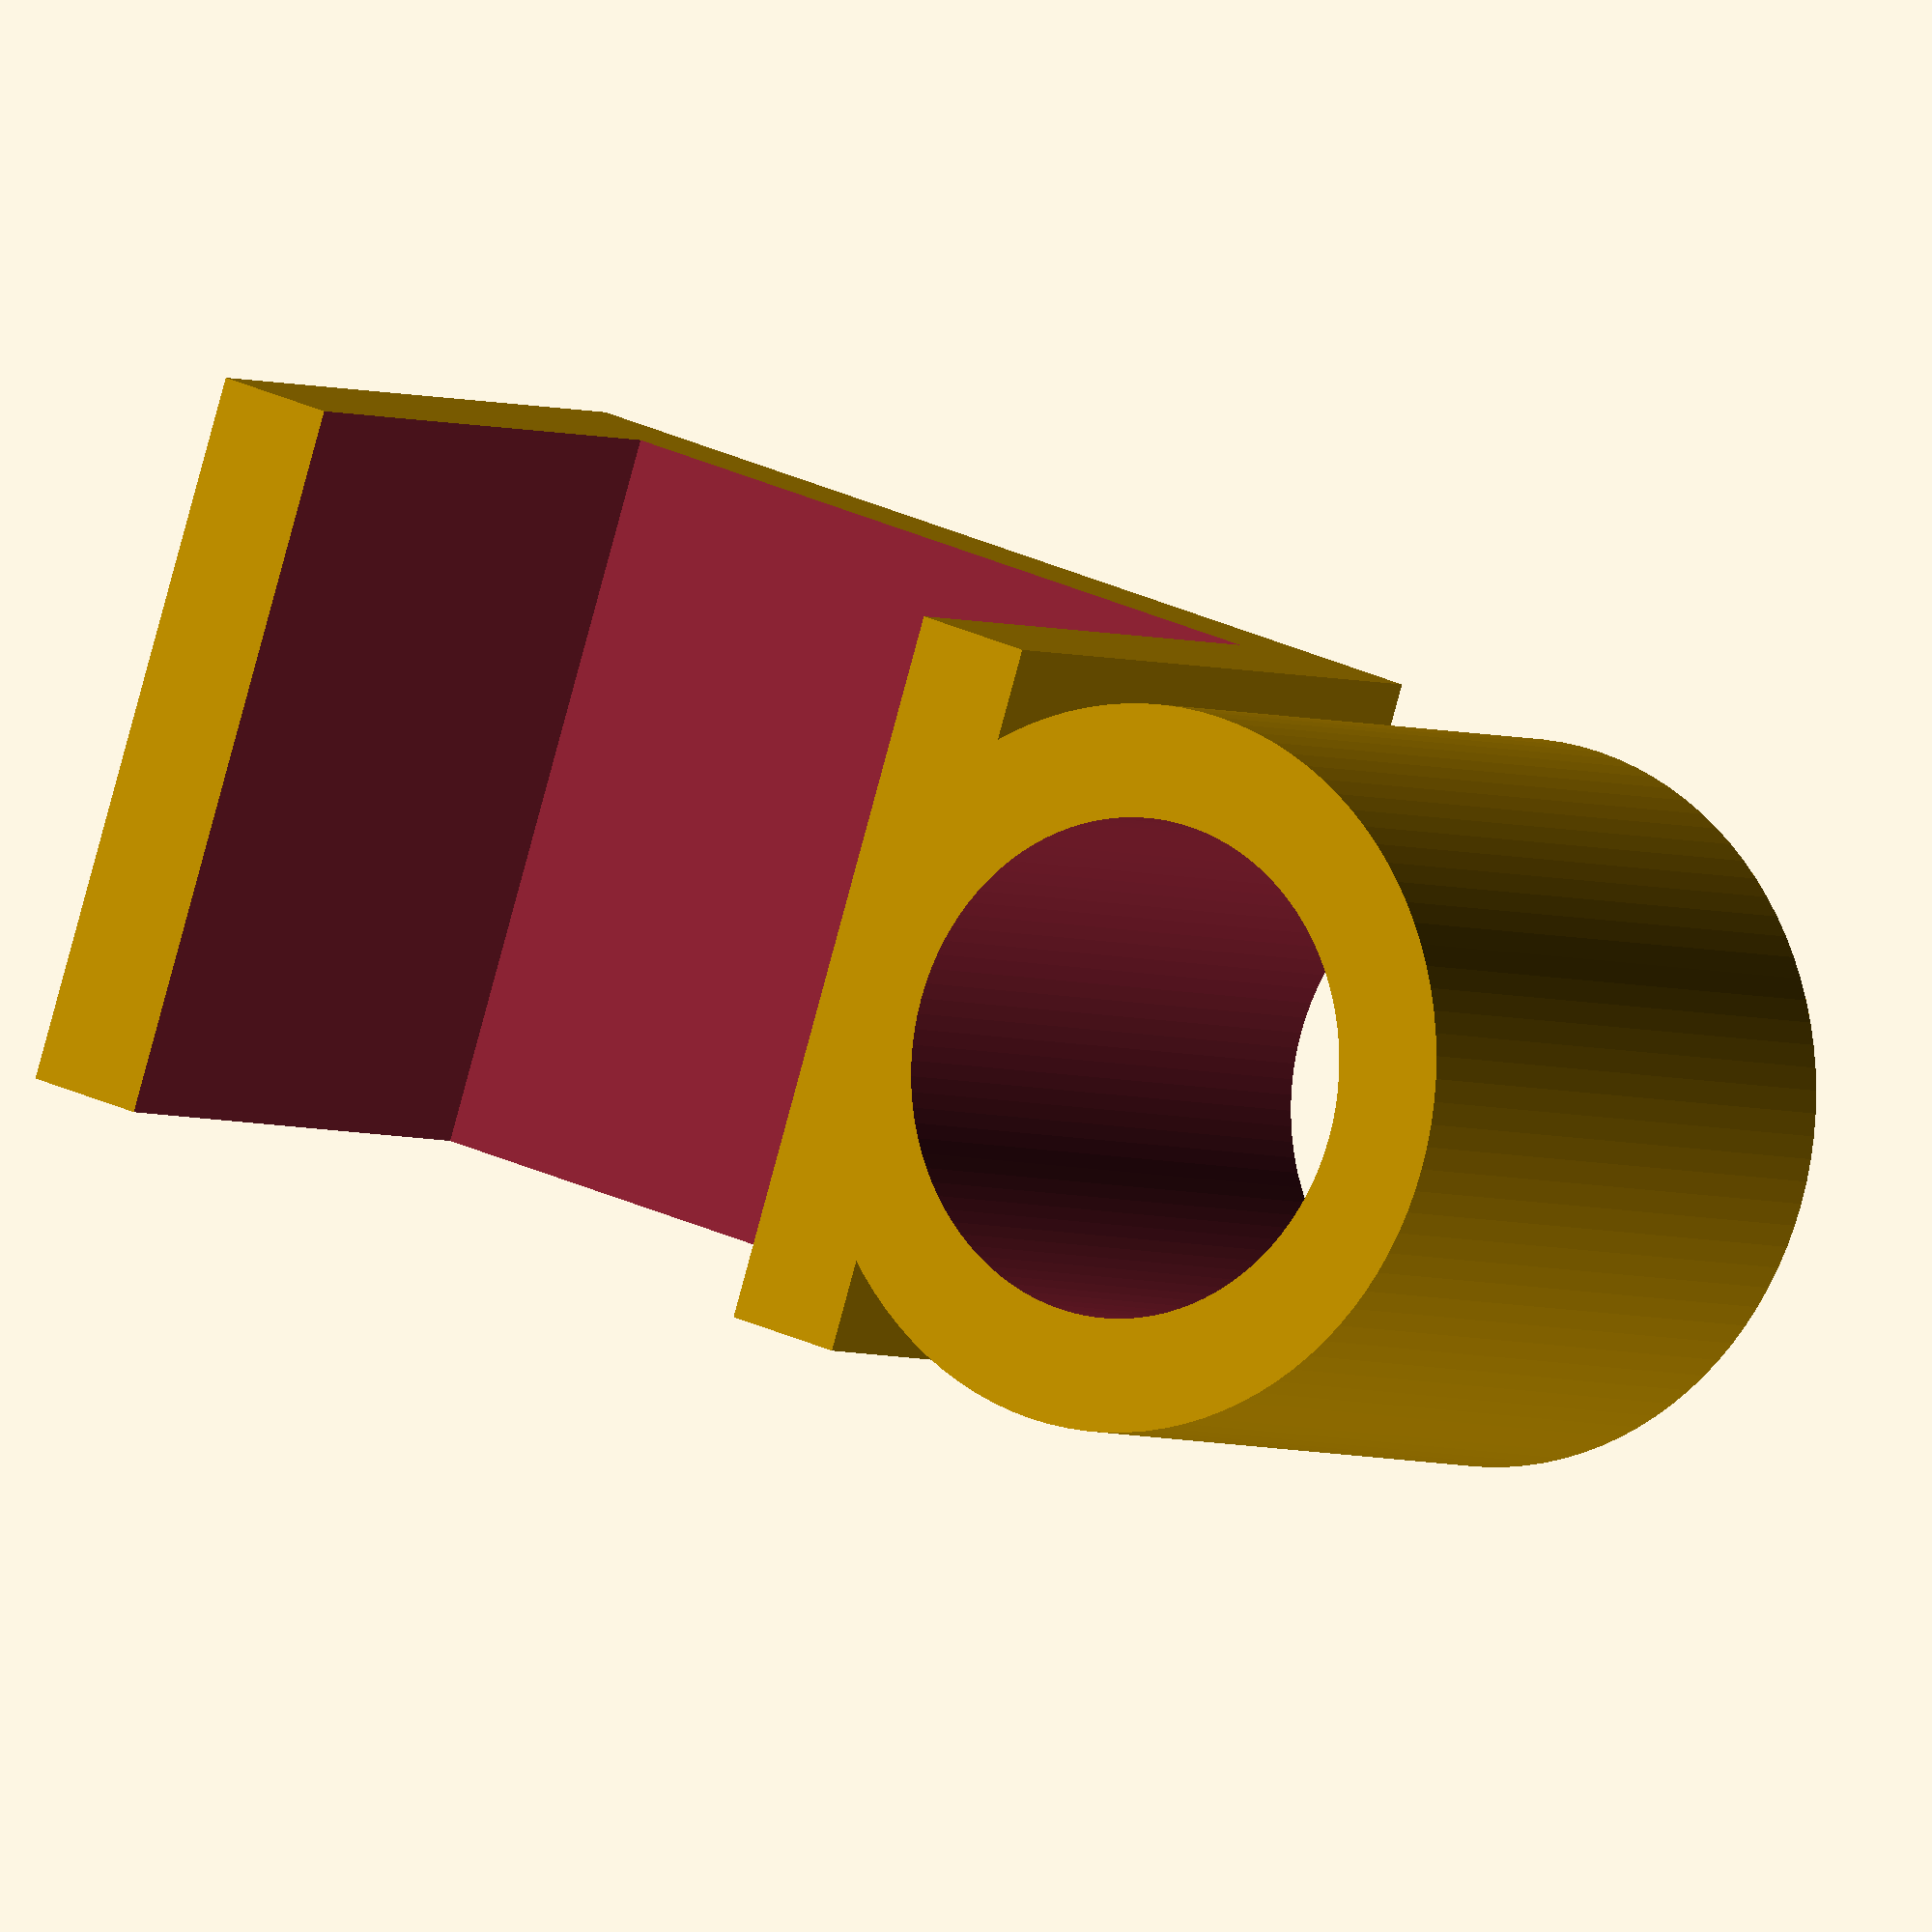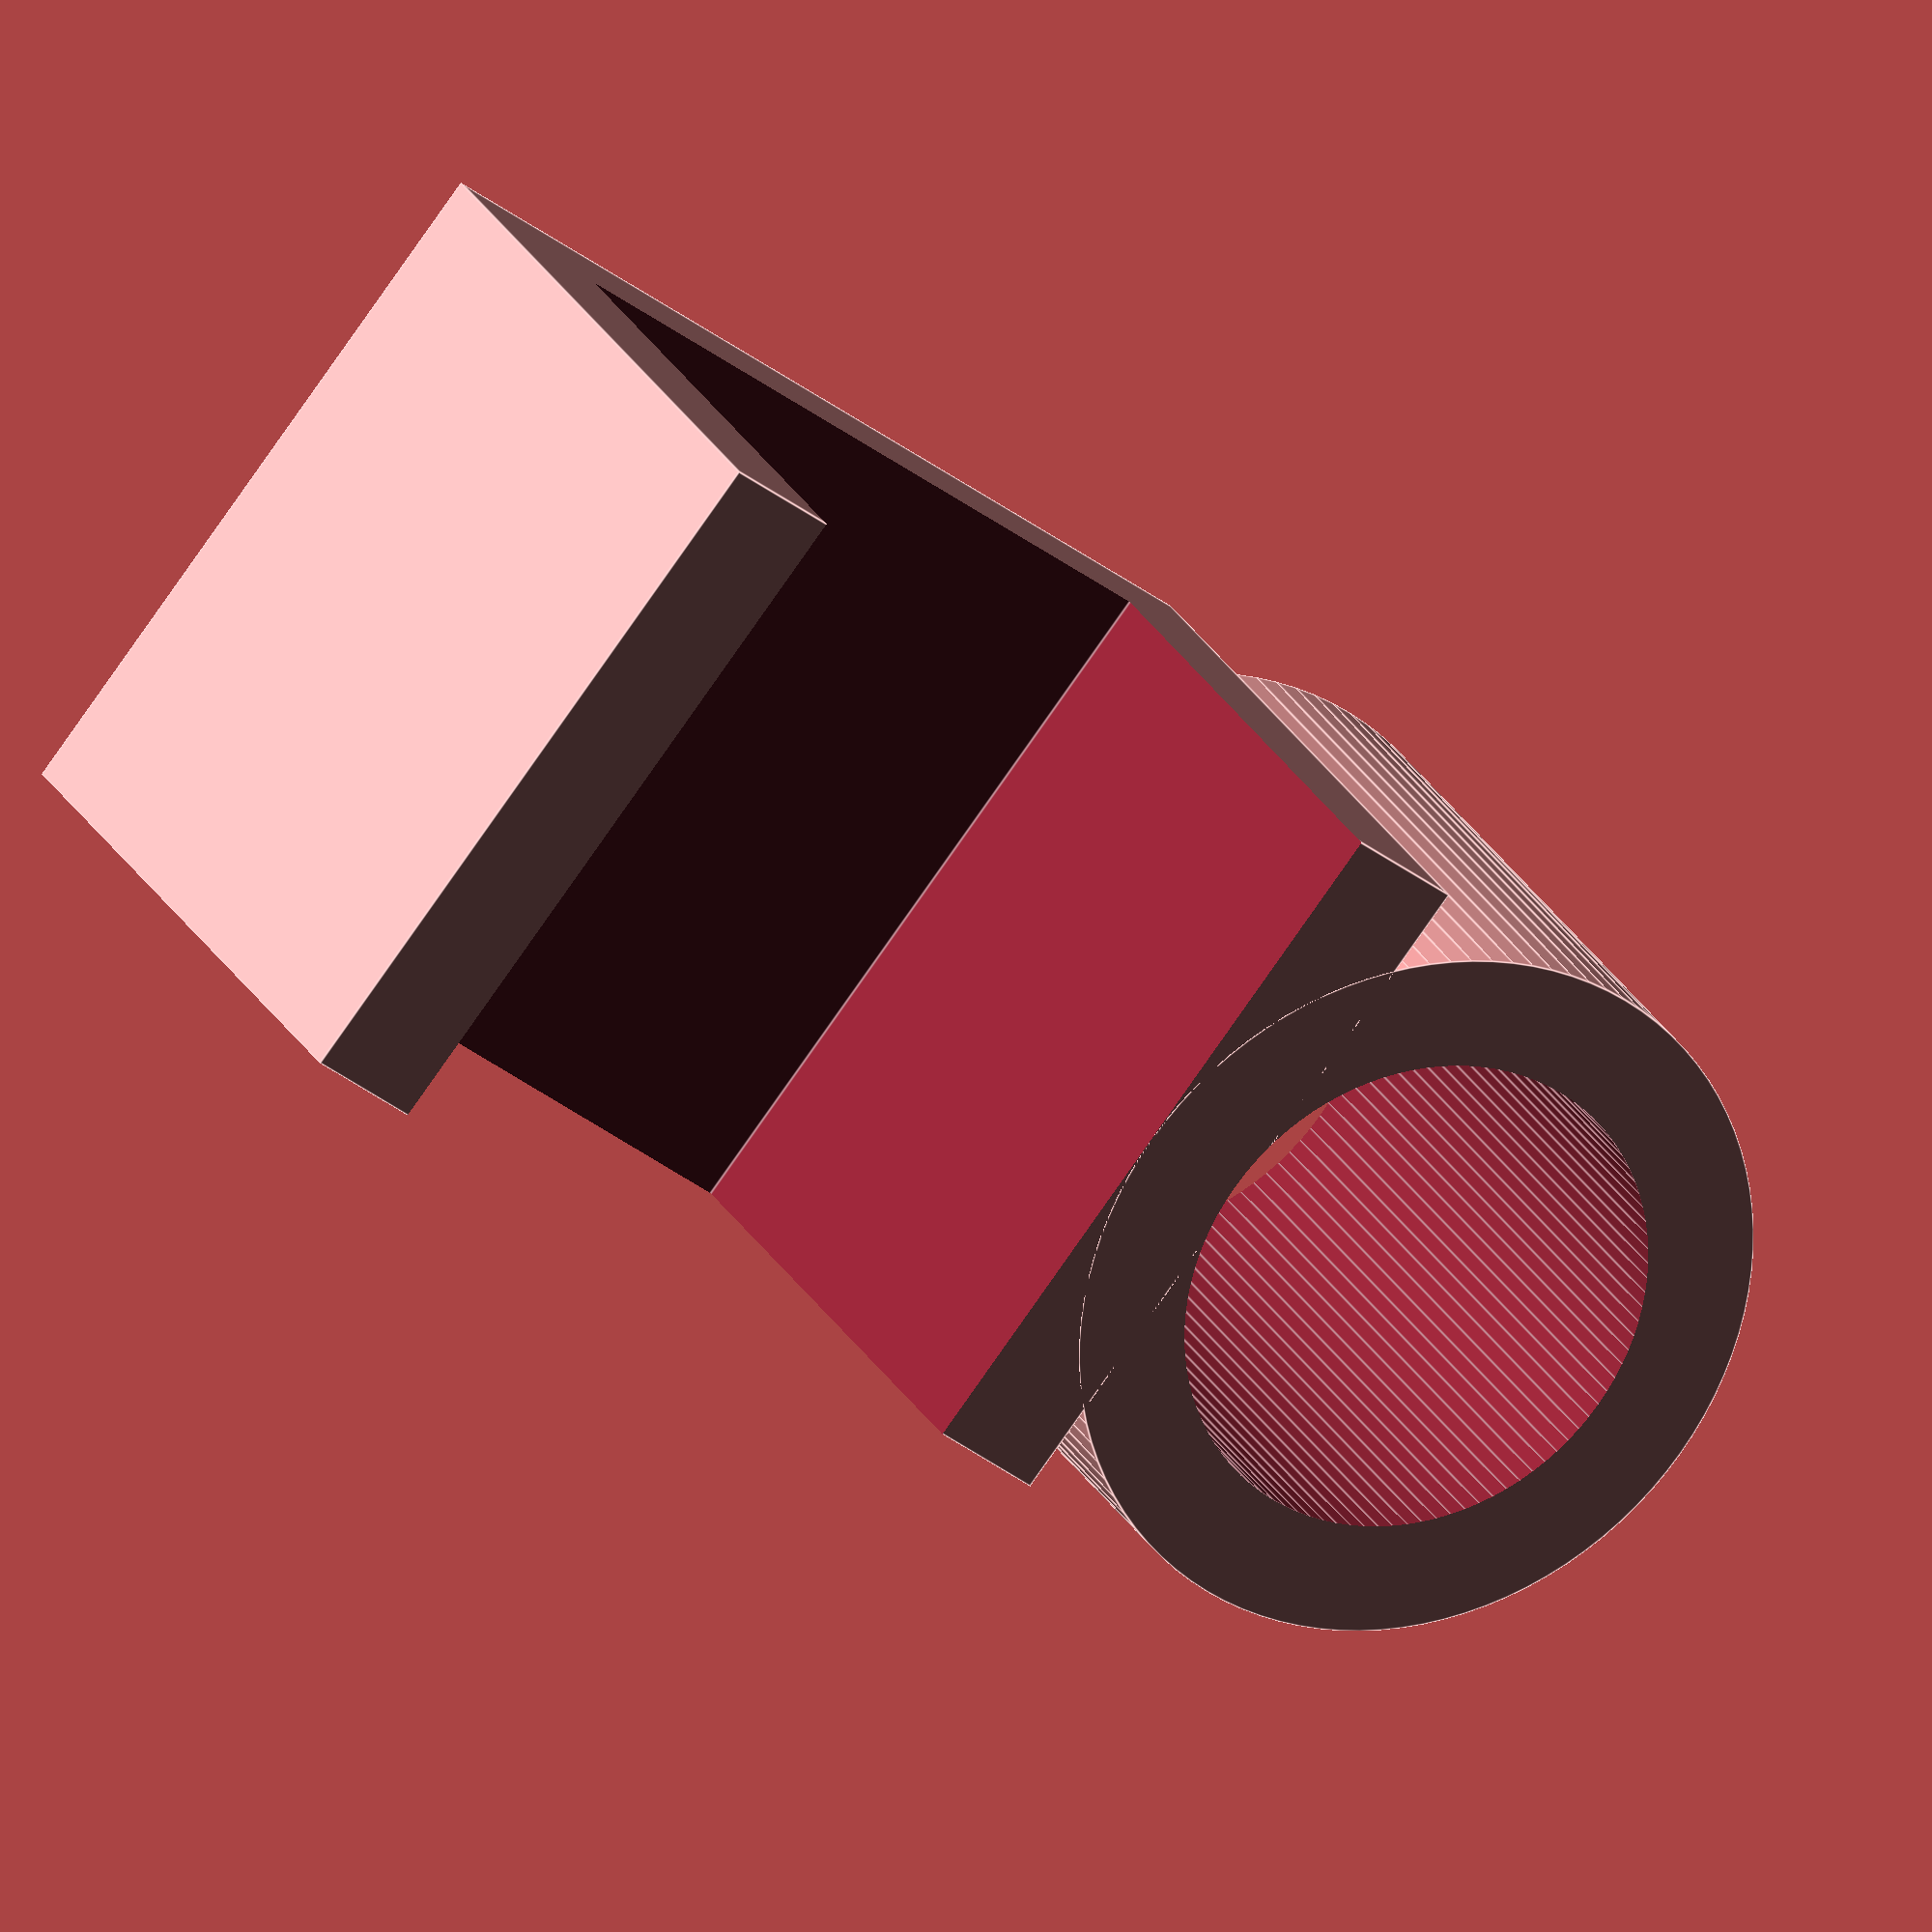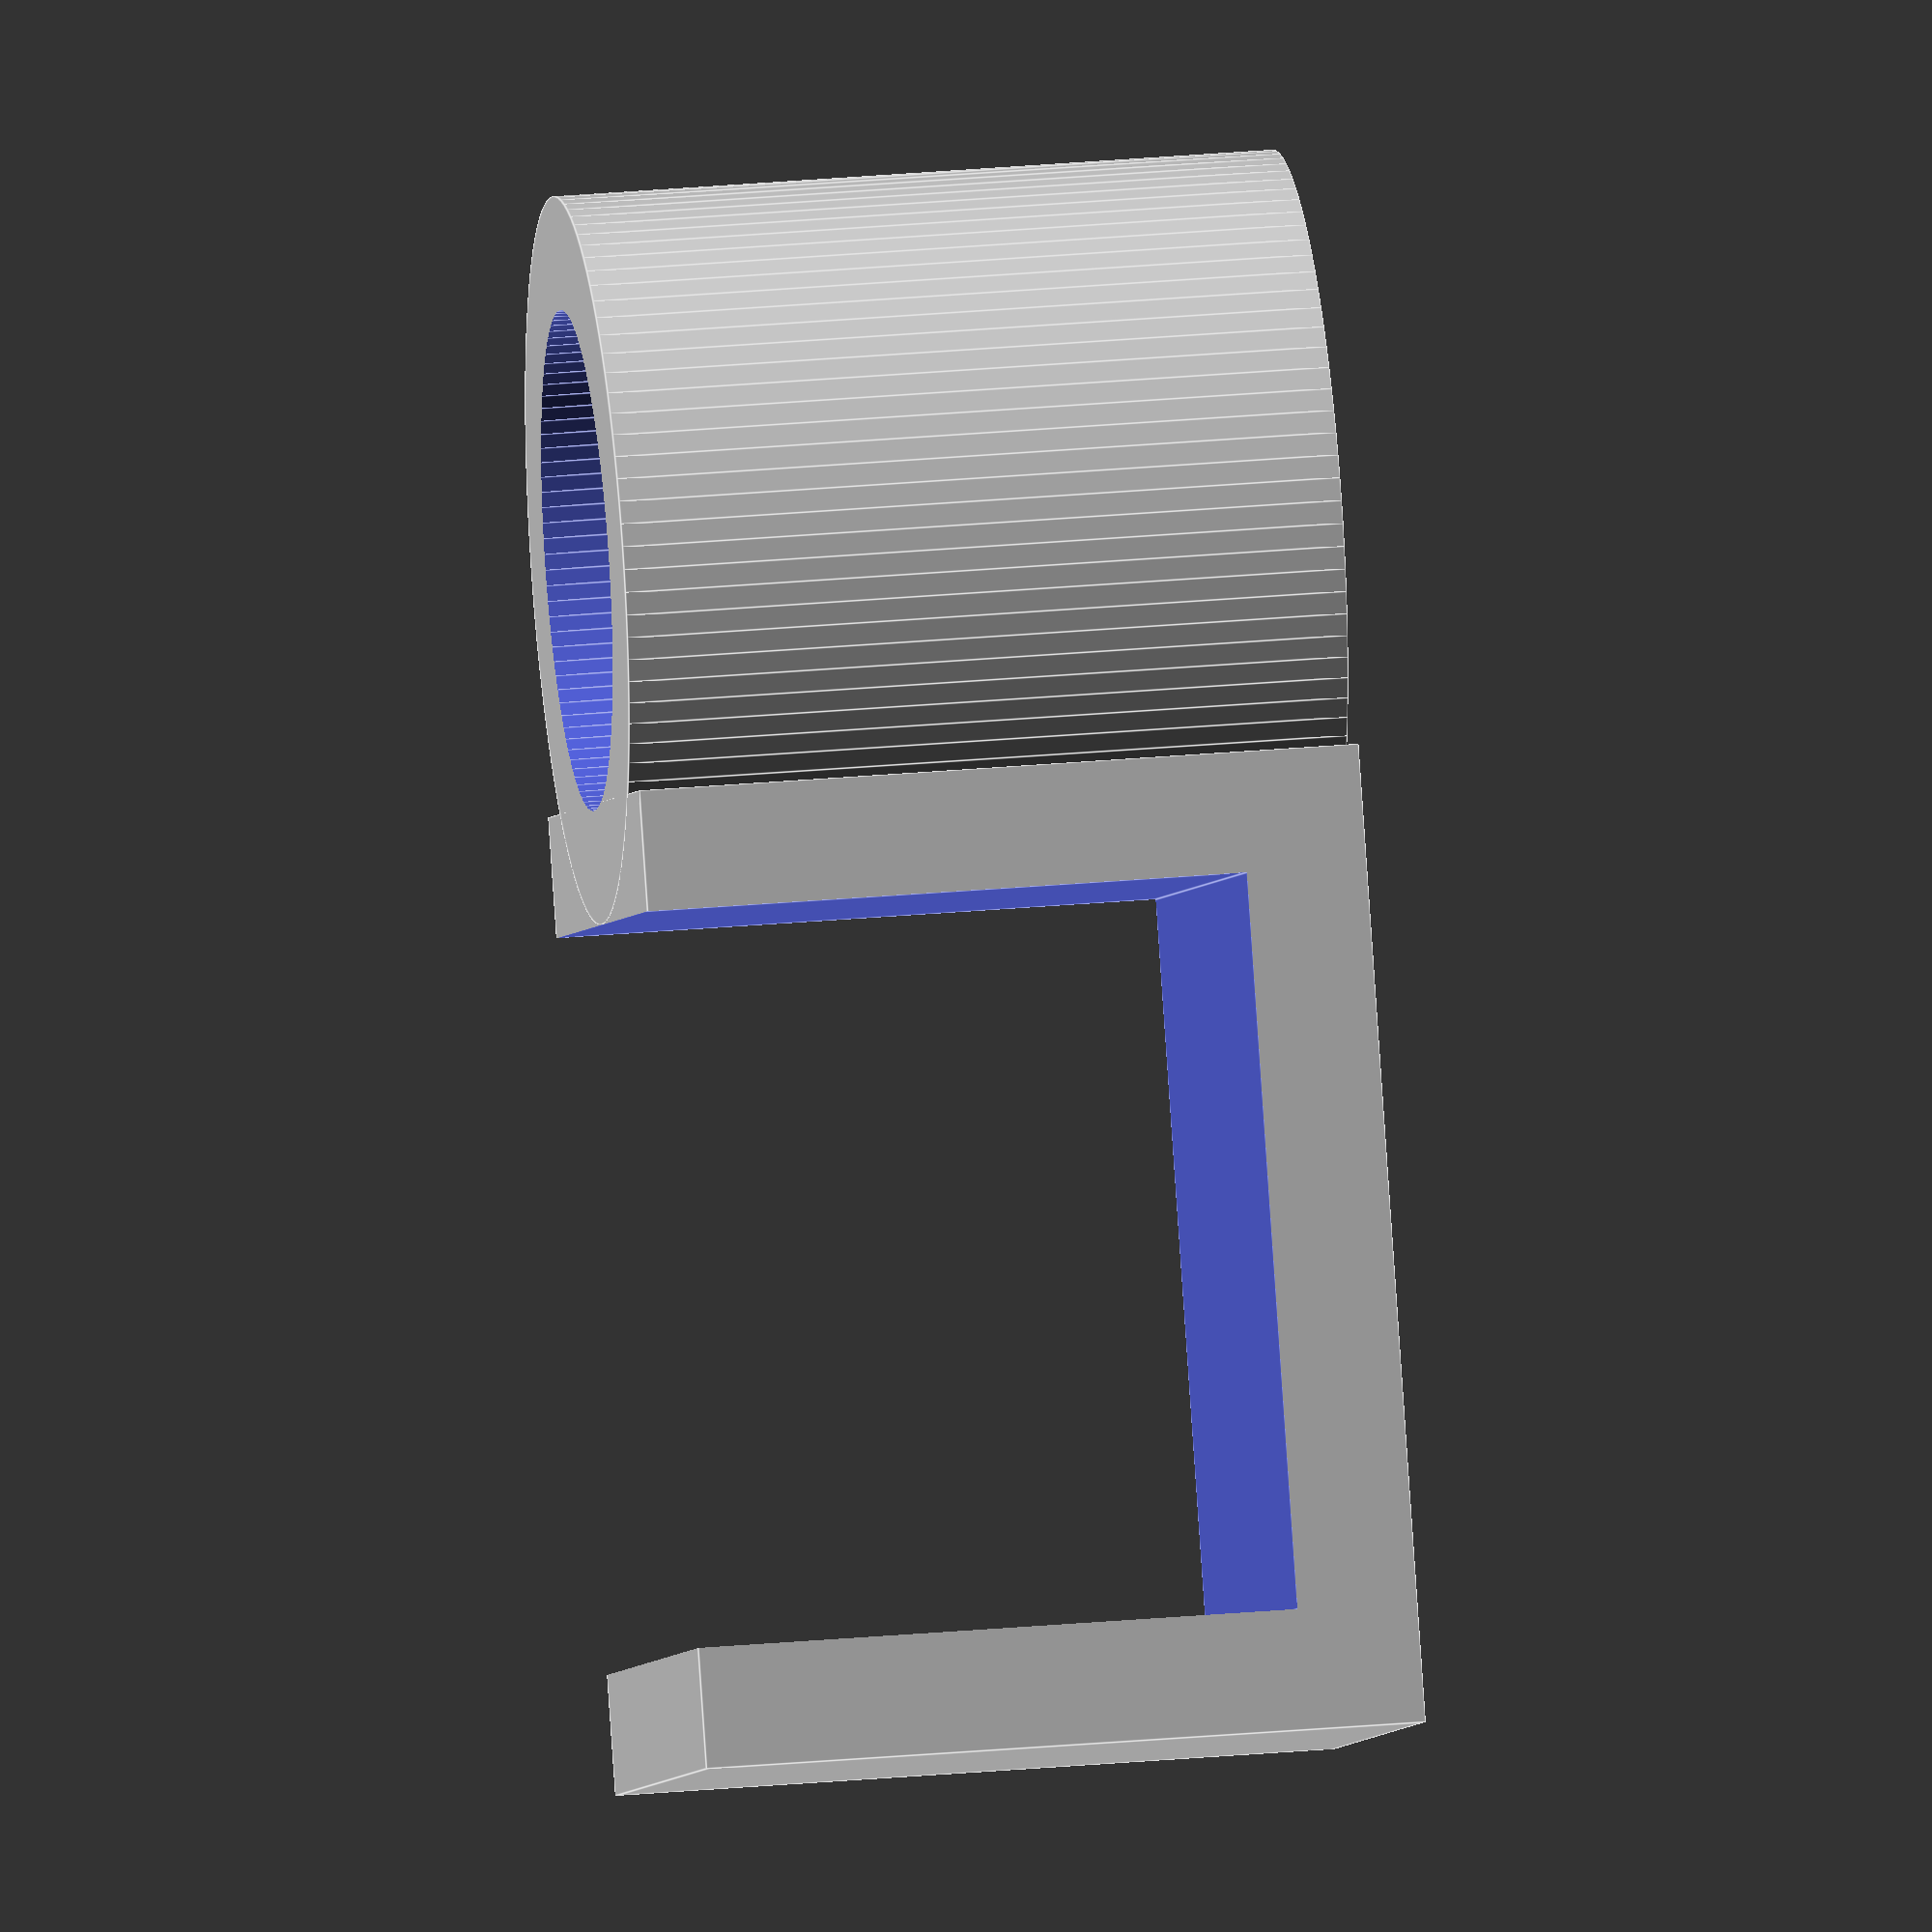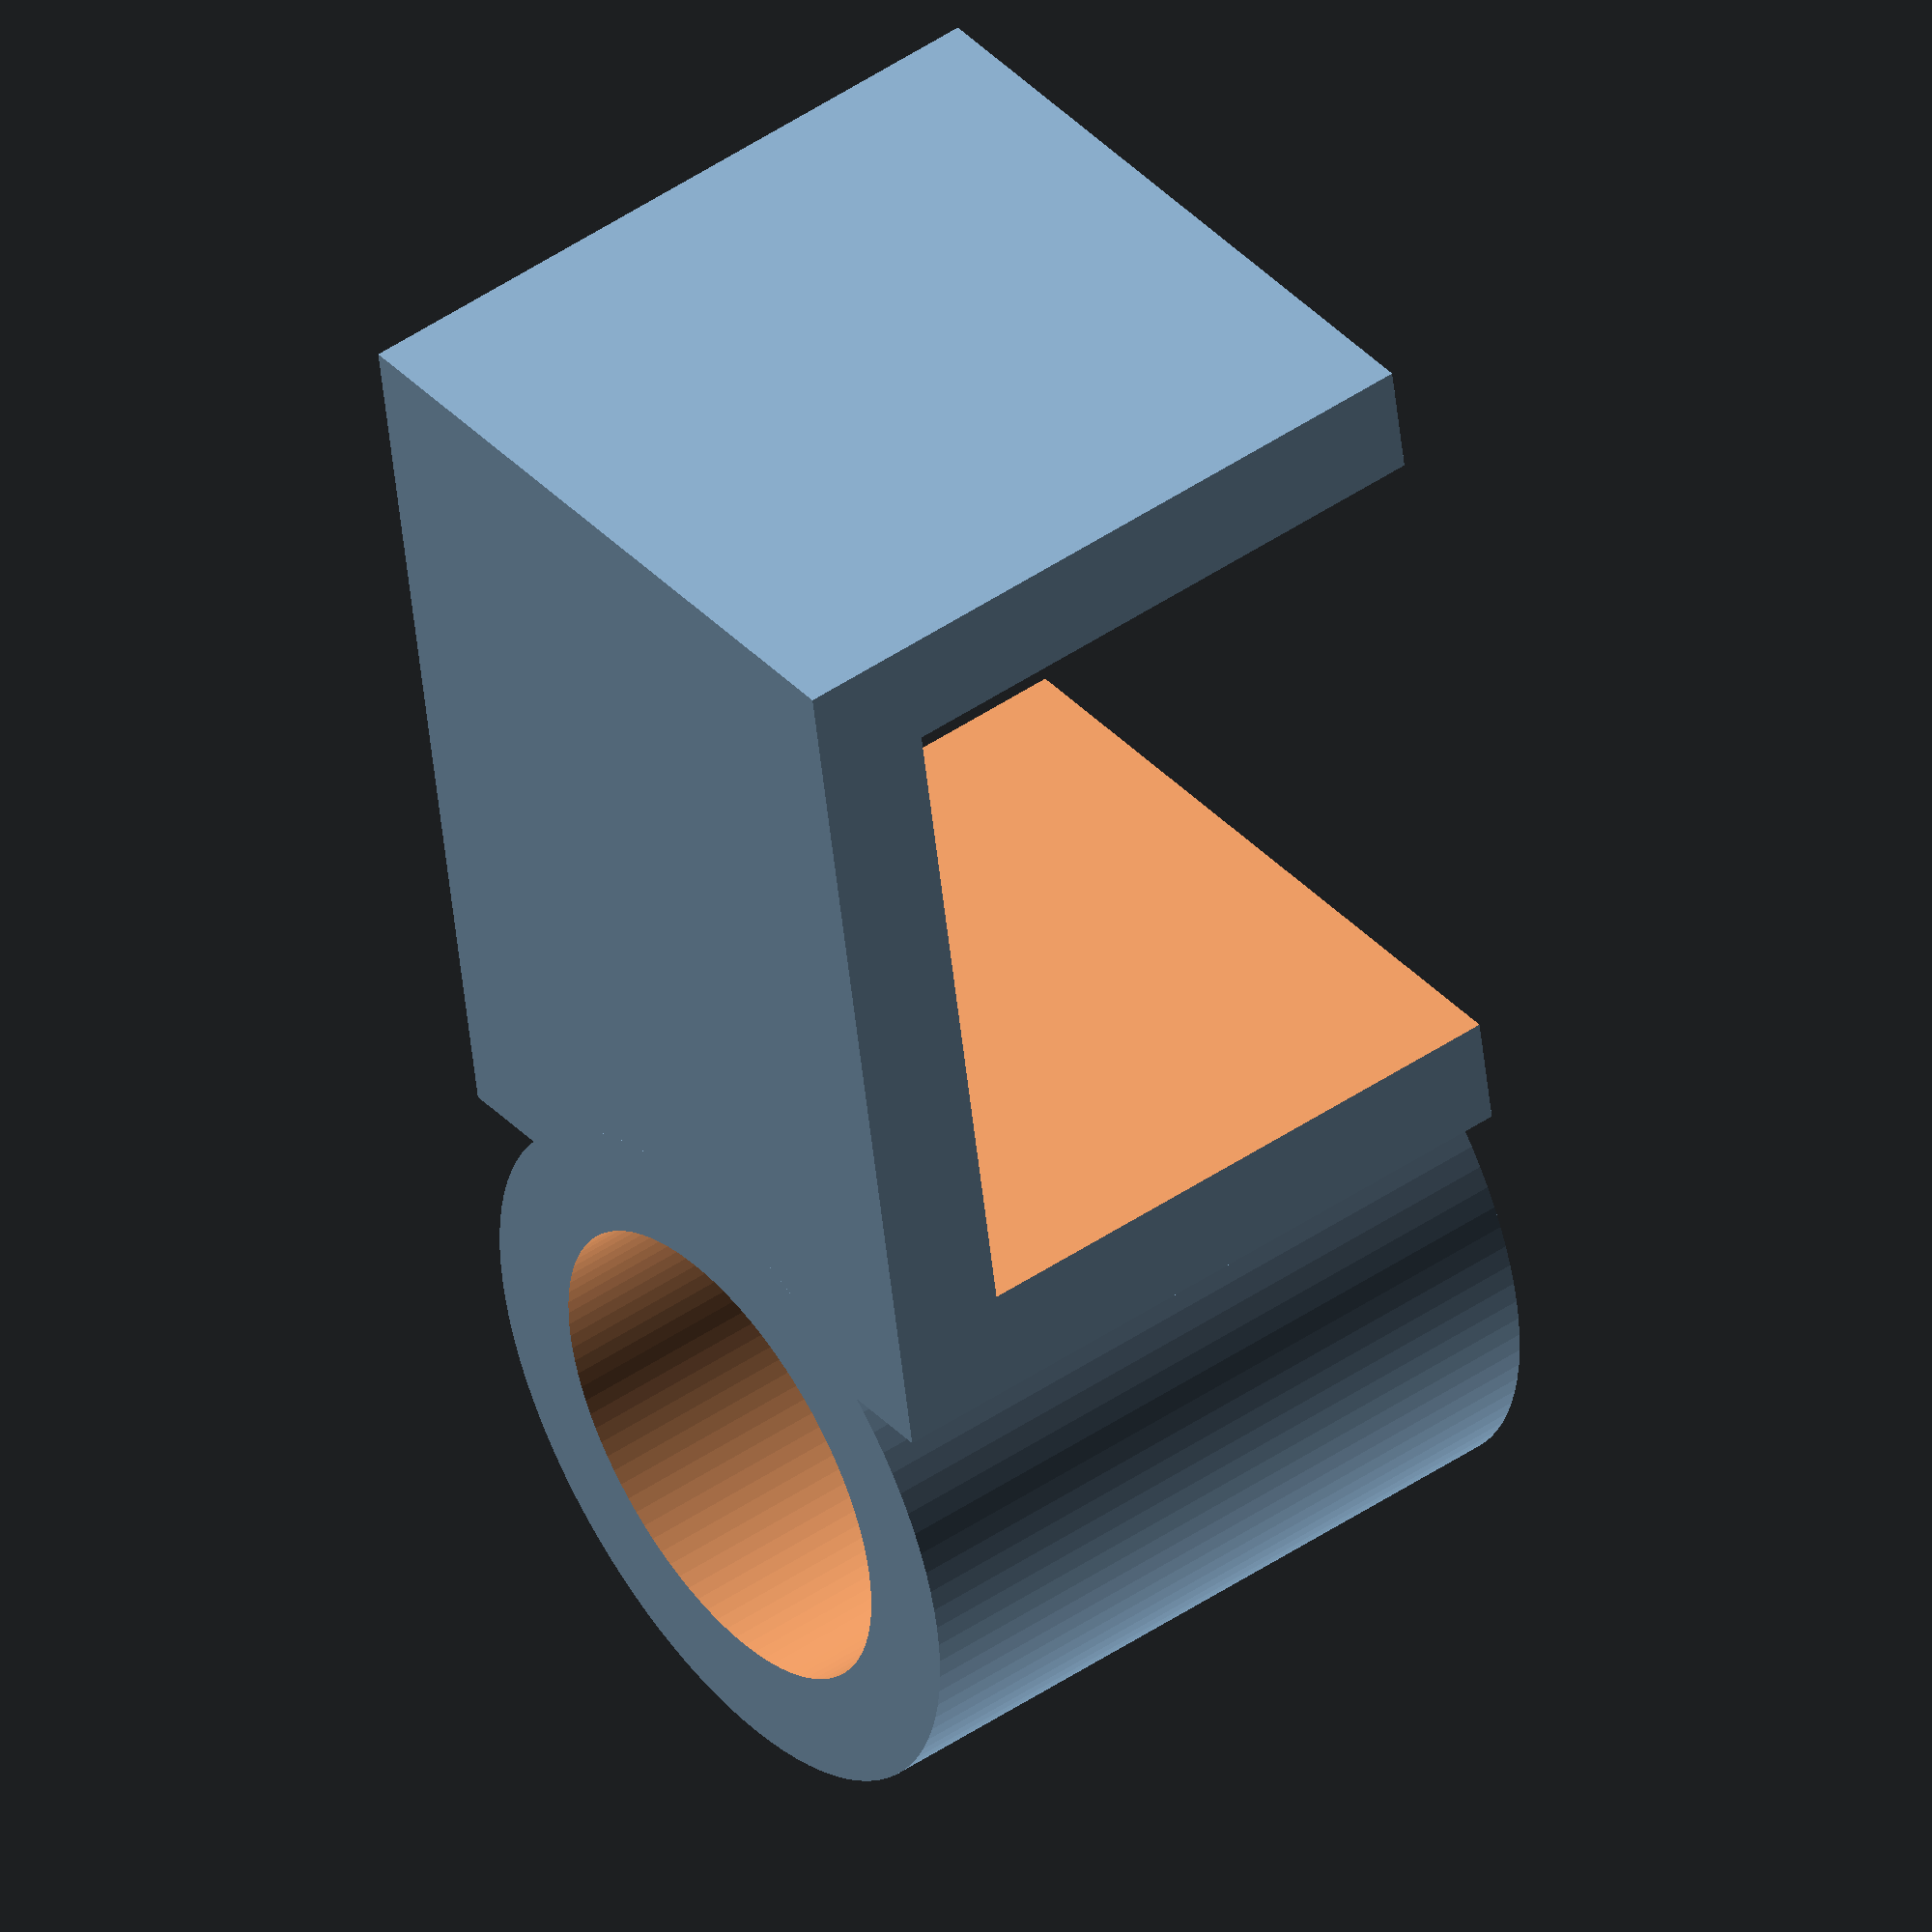
<openscad>
$fn = 100;

nozzleRadius = 0.35 / 2;
play = nozzleRadius;

plateThickness = 18.3;
mountLength = 15;
wallThickness = 3;
laserRadius = 12.09 / 2;

height = 2 * wallThickness + 2 * laserRadius;
width = 2 * wallThickness + plateThickness;
length = wallThickness + mountLength;

laserMount();

module laserMount()
{
    rotate([90, 0, 0])  //  Rotate the design to the most favourable orientation for FDM
    {
        difference()
        {
            union()
            {
                cube([width, length, height]);  //  Start with the base for the mount
                translate([-laserRadius, 0, wallThickness + laserRadius])
                {
                    rotate([-90, 0, 0])
                    {
                        cylinder(r = laserRadius + wallThickness, h = length);  //  Base for the laser mount
                    }
                }
            }
            translate([wallThickness, wallThickness, -0.1])
            {
                cube([plateThickness, mountLength + 0.1, height + 0.2]); // Cut out the shape of the plate the design is attached to
            }
            translate([-laserRadius, 0, wallThickness + laserRadius])
            {
                rotate([-90, 0, 0])
                {
                    translate([0, 0, -0.1])
                    {
                        cylinder(r = laserRadius + play, h = length + 0.2);   //  Cut out the shape of the laser with a little play to provide a nice fit
                    }
                }
            }
        }
    }
}
</openscad>
<views>
elev=183.2 azim=17.8 roll=148.5 proj=o view=solid
elev=334.5 azim=218.4 roll=337.5 proj=o view=edges
elev=153.2 azim=241.3 roll=98.2 proj=o view=edges
elev=131.8 azim=99.7 roll=307.1 proj=o view=solid
</views>
